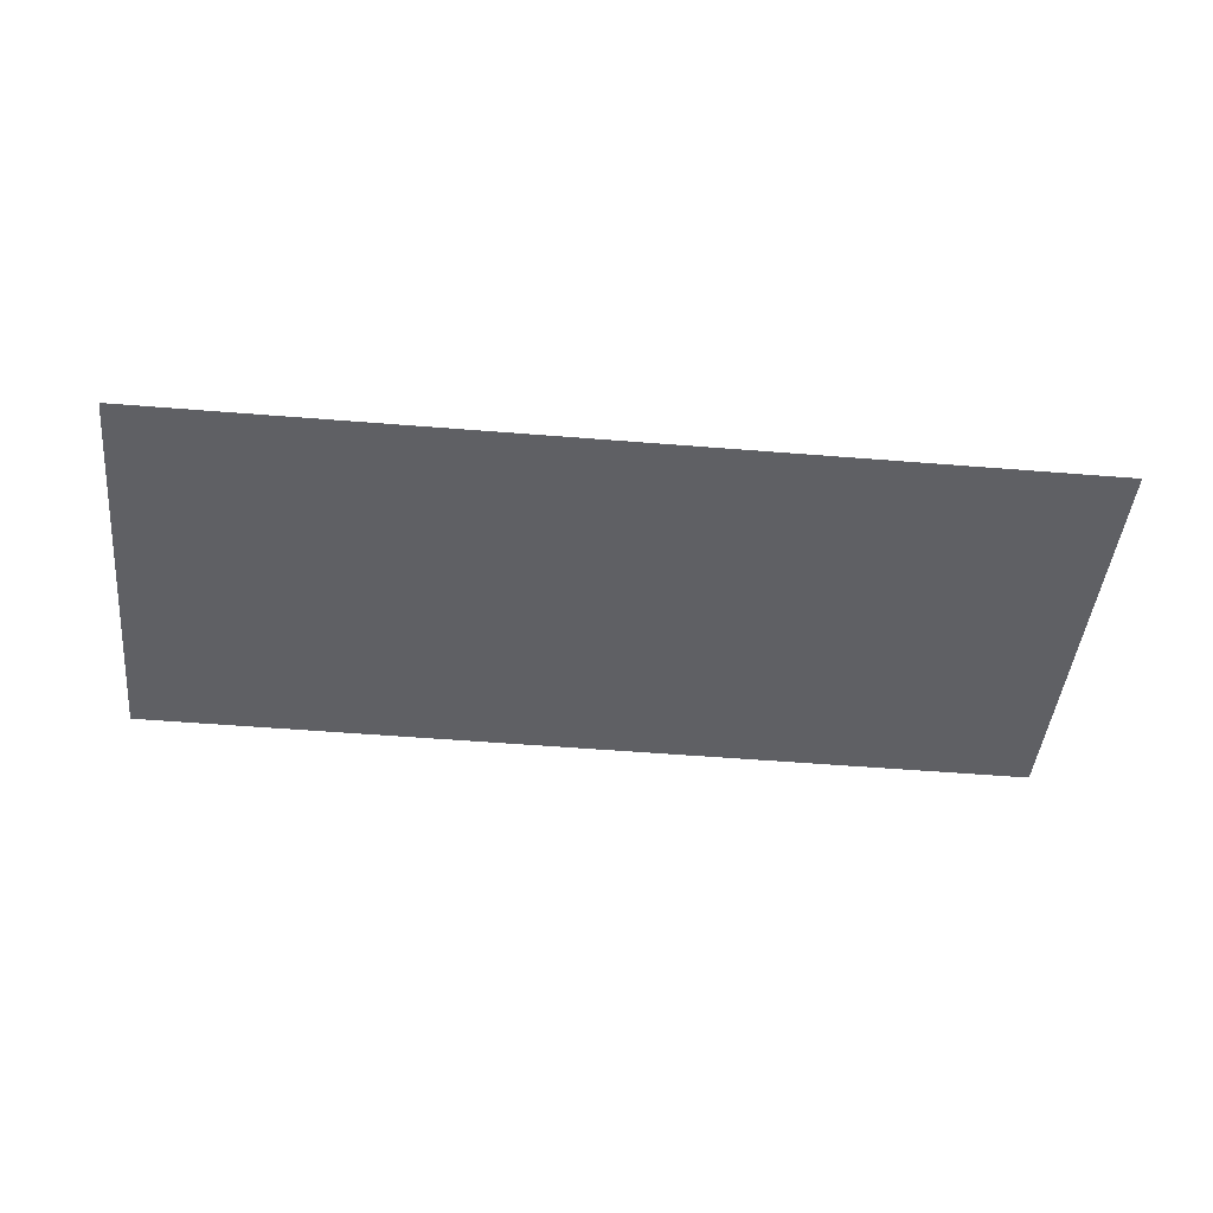
<metadata>
{"format":"obj","ext":"obj","renderer":"f3d","projection":"perspective","resolution":1024,"background":"white","views":[{"elev":-44.7,"azim":-5.6,"up":"+Y"}]}
</metadata>
<code>
o DoormeshMicrowaveDoorB6_1_GeomSubset_7
v -0.001659 0.005423 -0.1756
v -0.001649 0.005423 -0.1756
v -0.001659 0.005433 -0.1756
v -0.001649 0.005433 -0.1756
v -0.001659 0.005423 -0.1756
v -0.001649 0.005423 -0.1756
v -0.001659 0.005433 -0.1756
v -0.001649 0.005433 -0.1756
v -0.001659 0.005423 -0.1756
v -0.001649 0.005423 -0.1756
v -0.001659 0.005433 -0.1756
v -0.001649 0.005433 -0.1756
v -0.001659 0.005423 -0.1756
v -0.001649 0.005423 -0.1756
v -0.001659 0.005433 -0.1756
v -0.001649 0.005433 -0.1756
v -0.001659 0.005423 -0.1756
v -0.001649 0.005423 -0.1756
v -0.001659 0.005433 -0.1756
v -0.001649 0.005433 -0.1756
v -0.001659 0.005423 -0.1756
v -0.001649 0.005423 -0.1756
v -0.001659 0.005433 -0.1756
v -0.001649 0.005433 -0.1756
v -0.001659 0.005423 -0.1756
v -0.001649 0.005423 -0.1756
v -0.001659 0.005433 -0.1756
v -0.001649 0.005433 -0.1756
v -0.2854 -0.1134 -0.09933
v -0.285 -0.1103 -0.09933
v -0.2858 -0.1073 -0.09933
v -0.2877 -0.1048 -0.09933
v -0.2904 -0.1033 -0.09933
v -0.2935 -0.1028 -0.09933
v -0.2965 -0.1037 -0.09933
v -0.2854 -0.1134 -0.09729
v -0.285 -0.1103 -0.09729
v -0.2858 -0.1073 -0.09729
v -0.2877 -0.1048 -0.09729
v -0.2904 -0.1033 -0.09729
v -0.2935 -0.1028 -0.09729
v -0.2965 -0.1037 -0.09729
v -0.291 -0.1119 -0.09933
v -0.2908 -0.1109 -0.09933
v -0.2911 -0.11 -0.09933
v -0.2917 -0.1092 -0.09933
v -0.2925 -0.1087 -0.09933
v -0.2935 -0.1086 -0.09933
v -0.2944 -0.1088 -0.09933
v -0.291 -0.1119 -0.09729
v -0.2908 -0.1109 -0.09729
v -0.2911 -0.11 -0.09729
v -0.2917 -0.1092 -0.09729
v -0.2925 -0.1087 -0.09729
v -0.2935 -0.1086 -0.09729
v -0.2944 -0.1088 -0.09729
v -0.2854 -0.1134 0.1394
v -0.285 -0.1103 0.1394
v -0.2858 -0.1073 0.1394
v -0.2877 -0.1048 0.1394
v -0.2904 -0.1033 0.1394
v -0.2935 -0.1028 0.1394
v -0.2965 -0.1037 0.1394
v -0.2854 -0.1134 0.1414
v -0.285 -0.1103 0.1414
v -0.2858 -0.1073 0.1414
v -0.2877 -0.1048 0.1414
v -0.2904 -0.1033 0.1414
v -0.2935 -0.1028 0.1414
v -0.2965 -0.1037 0.1414
v -0.291 -0.1119 0.1394
v -0.2908 -0.1109 0.1394
v -0.2911 -0.11 0.1394
v -0.2917 -0.1092 0.1394
v -0.2925 -0.1087 0.1394
v -0.2935 -0.1086 0.1394
v -0.2944 -0.1088 0.1394
v -0.291 -0.1119 0.1414
v -0.2908 -0.1109 0.1414
v -0.2911 -0.11 0.1414
v -0.2917 -0.1092 0.1414
v -0.2925 -0.1087 0.1414
v -0.2935 -0.1086 0.1414
v -0.2944 -0.1088 0.1414
v -0.2621 -0.1112 -0.08201
v -0.2484 -0.1112 -0.09574
v -0.2484 -0.1112 0.1352
v -0.2621 -0.1112 0.1215
v -0.2487 -0.1542 -0.09608
v -0.2625 -0.1542 -0.08236
v -0.2625 -0.1542 0.1218
v -0.2487 -0.1542 0.1355
v 0.1284 -0.1112 -0.09574
v 0.1421 -0.1112 -0.08201
v 0.1286 -0.1542 0.1355
v 0.1423 -0.1542 0.1218
v 0.1423 -0.1542 -0.08236
v 0.1286 -0.1542 -0.09608
v 0.1421 -0.1112 0.1215
v 0.1284 -0.1112 0.1352
v -0.2484 -0.1343 -0.09574
v -0.2621 -0.1343 -0.08201
v -0.2484 -0.1343 0.1352
v -0.2621 -0.1343 0.1215
v -0.2625 -0.1514 -0.08236
v -0.2487 -0.1514 -0.09608
v -0.2487 -0.1514 0.1355
v -0.2625 -0.1514 0.1218
v 0.1421 -0.1343 -0.08201
v 0.1284 -0.1343 -0.09574
v 0.1423 -0.1514 0.1218
v 0.1286 -0.1514 0.1355
v 0.1423 -0.1514 -0.08236
v 0.1286 -0.1514 -0.09608
v 0.1284 -0.1343 0.1352
v 0.1421 -0.1343 0.1215
v -0.2611 -0.1112 0.1267
v -0.2581 -0.1112 0.1312
v -0.2536 -0.1112 0.1342
v -0.2611 -0.1112 -0.08727
v -0.2581 -0.1112 -0.09172
v -0.2536 -0.1112 -0.09469
v -0.2614 -0.1542 -0.08761
v -0.2584 -0.1542 -0.09206
v -0.254 -0.1542 -0.09503
v -0.2614 -0.1542 0.1271
v -0.2584 -0.1542 0.1315
v -0.254 -0.1542 0.1345
v 0.1411 -0.1112 -0.08727
v 0.1411 -0.1343 -0.08727
v 0.1381 -0.1112 -0.09172
v 0.1381 -0.1343 -0.09172
v 0.1336 -0.1112 -0.09469
v 0.1336 -0.1343 -0.09469
v 0.1411 -0.1343 0.1267
v 0.1411 -0.1112 0.1267
v 0.1381 -0.1343 0.1312
v 0.1381 -0.1112 0.1312
v 0.1336 -0.1343 0.1342
v 0.1336 -0.1112 0.1342
v -0.2536 -0.1343 -0.09469
v -0.2581 -0.1343 -0.09172
v -0.2611 -0.1343 -0.08727
v -0.2611 -0.1343 0.1267
v -0.2581 -0.1343 0.1312
v -0.2536 -0.1343 0.1342
v -0.254 -0.1514 0.1345
v -0.2584 -0.1514 0.1315
v -0.2614 -0.1514 0.1271
v 0.1338 -0.1514 0.1345
v 0.1338 -0.1542 0.1345
v 0.1383 -0.1514 0.1315
v 0.1383 -0.1542 0.1315
v 0.1413 -0.1514 0.1271
v 0.1413 -0.1542 0.1271
v -0.2614 -0.1514 -0.08761
v -0.2584 -0.1514 -0.09206
v -0.254 -0.1514 -0.09503
v 0.1338 -0.1542 -0.09503
v 0.1338 -0.1514 -0.09503
v 0.1383 -0.1542 -0.09206
v 0.1383 -0.1514 -0.09206
v 0.1413 -0.1542 -0.08761
v 0.1413 -0.1514 -0.08761
v 0.183 -0.1483 0.175
v 0.183 -0.1542 0.1692
v 0.183 -0.1542 -0.1297
v 0.183 -0.1483 -0.1356
v -0.2841 -0.1542 -0.1314
v -0.2882 -0.1483 -0.1356
v -0.3019 -0.1483 -0.1218
v -0.2978 -0.1542 -0.1177
v -0.2978 -0.1542 0.1572
v -0.3019 -0.1483 0.1613
v -0.2882 -0.1483 0.175
v -0.2841 -0.1542 0.1709
v -0.3009 -0.1483 -0.1271
v -0.2968 -0.1542 -0.123
v -0.2979 -0.1483 -0.1315
v -0.2938 -0.1542 -0.1274
v -0.2935 -0.1483 -0.1345
v -0.2893 -0.1542 -0.1304
v -0.2968 -0.1542 0.1624
v -0.3009 -0.1483 0.1666
v -0.2938 -0.1542 0.1669
v -0.2979 -0.1483 0.171
v -0.2893 -0.1542 0.1699
v -0.2935 -0.1483 0.174
v 0.183 -0.1537 0.1725
v -0.2857 -0.1537 0.1725
v 0.183 -0.1524 0.1738
v -0.287 -0.1524 0.1738
v 0.183 -0.1505 0.1747
v -0.2879 -0.1505 0.1747
v -0.2857 -0.1537 -0.133
v 0.183 -0.1537 -0.133
v -0.287 -0.1524 -0.1344
v 0.183 -0.1524 -0.1344
v -0.2879 -0.1505 -0.1353
v 0.183 -0.1505 -0.1353
v -0.2994 -0.1537 0.1588
v -0.2994 -0.1537 -0.1193
v -0.3008 -0.1524 0.1601
v -0.3008 -0.1524 -0.1206
v -0.3016 -0.1505 0.161
v -0.3016 -0.1505 -0.1215
v -0.3006 -0.1505 -0.1268
v -0.2997 -0.1524 -0.1259
v -0.2984 -0.1537 -0.1246
v -0.2976 -0.1505 -0.1312
v -0.2967 -0.1524 -0.1303
v -0.2954 -0.1537 -0.129
v -0.2932 -0.1505 -0.1342
v -0.2923 -0.1524 -0.1333
v -0.2909 -0.1537 -0.132
v -0.3006 -0.1505 0.1663
v -0.2997 -0.1524 0.1654
v -0.2984 -0.1537 0.164
v -0.2976 -0.1505 0.1707
v -0.2967 -0.1524 0.1698
v -0.2954 -0.1537 0.1685
v -0.2932 -0.1505 0.1737
v -0.2923 -0.1524 0.1728
v -0.2909 -0.1537 0.1714
v 0.1408 -0.153 0.1208
v 0.1408 -0.153 -0.08138
v 0.1272 -0.153 -0.09496
v -0.2474 -0.153 -0.09496
v -0.261 -0.153 -0.08138
v -0.261 -0.153 0.1208
v -0.2474 -0.153 0.1344
v 0.1272 -0.153 0.1344
v -0.2526 -0.153 0.1334
v -0.257 -0.153 0.1305
v -0.2599 -0.153 0.126
v 0.1324 -0.153 0.1334
v 0.1369 -0.153 0.1305
v 0.1398 -0.153 0.126
v -0.2599 -0.153 -0.08658
v -0.257 -0.153 -0.09098
v -0.2526 -0.153 -0.09393
v 0.1324 -0.153 -0.09393
v 0.1369 -0.153 -0.09098
v 0.1398 -0.153 -0.08658
v 0.1299 -0.1426 -0.09546
v 0.1299 -0.1426 0.1349
v 0.1827 -0.1425 -0.09546
v 0.1827 -0.1425 0.1349
v 0.183 -0.1542 -0.1314
v 0.183 -0.1542 0.1709
v -0.2346 -0.1343 -0.05101
v -0.2349 -0.1514 -0.05124
v 0.1146 -0.1343 -0.05101
v 0.1148 -0.1514 -0.05124
v -0.2346 -0.1343 0.09047
v -0.2349 -0.1514 0.09071
v 0.1148 -0.1514 0.09083
v 0.1146 -0.1343 0.09059
v -0.2845 -0.1115 -0.1112
v -0.2763 -0.1115 -0.1194
v 0.1576 -0.1115 -0.1194
v 0.1658 -0.1115 -0.1112
v 0.1659 -0.1115 0.1499
v 0.1576 -0.1115 0.1582
v -0.2763 -0.1115 0.1582
v -0.2845 -0.1115 0.1499
v -0.2845 -0.1108 -0.1112
v -0.2763 -0.1108 -0.1194
v 0.1576 -0.1108 -0.1194
v 0.1658 -0.1108 -0.1112
v 0.1659 -0.1108 0.1499
v 0.1576 -0.1108 0.1582
v -0.2763 -0.1108 0.1582
v -0.2845 -0.1108 0.1499
v -0.2614 -0.1108 -0.1051
v -0.2697 -0.1108 -0.09686
v 0.151 -0.1108 -0.09686
v 0.1428 -0.1108 -0.1051
v 0.1428 -0.1108 0.1439
v 0.151 -0.1108 0.1356
v -0.2697 -0.1108 0.1356
v -0.2614 -0.1108 0.1439
v -0.2616 -0.1156 -0.1052
v -0.2698 -0.1156 -0.09699
v 0.1512 -0.1156 -0.09699
v 0.1429 -0.1156 -0.1052
v 0.1429 -0.1156 0.144
v 0.1512 -0.1156 0.1358
v -0.2698 -0.1156 0.1358
v -0.2616 -0.1156 0.144
v -0.2718 -0.1101 -0.1149
v -0.28 -0.1101 -0.1067
v 0.1614 -0.1101 -0.1067
v 0.1532 -0.1101 -0.1149
v 0.1532 -0.1101 0.1537
v 0.1614 -0.1101 0.1455
v -0.28 -0.1101 0.1455
v -0.2718 -0.1101 0.1537
v -0.2741 -0.1101 -0.1013
v -0.2659 -0.1101 -0.1096
v 0.1473 -0.1101 -0.1096
v 0.1555 -0.1101 -0.1013
v 0.1555 -0.1101 0.1401
v 0.1473 -0.1101 0.1483
v -0.2659 -0.1101 0.1483
v -0.2741 -0.1101 0.1401
v 0.1634 -0.1108 -0.117
v 0.1634 -0.1115 -0.117
v -0.2821 -0.1115 -0.117
v -0.2821 -0.1108 -0.117
v 0.1634 -0.1108 0.1558
v 0.1634 -0.1115 0.1558
v -0.2821 -0.1108 0.1558
v -0.2821 -0.1115 0.1558
v 0.159 -0.1101 -0.1125
v 0.1531 -0.1101 -0.1071
v 0.1531 -0.1101 0.1459
v 0.159 -0.1101 0.1513
v -0.2717 -0.1101 0.1459
v -0.2776 -0.1101 0.1513
v -0.2717 -0.1101 -0.1071
v -0.2776 -0.1101 -0.1125
v -0.2673 -0.1108 0.1415
v -0.2674 -0.1156 0.1416
v -0.2674 -0.1156 -0.1028
v -0.2673 -0.1108 -0.1027
v 0.1486 -0.1108 0.1415
v 0.1488 -0.1156 0.1416
v 0.1486 -0.1108 -0.1027
v 0.1488 -0.1156 -0.1028
v 0.1735 -0.1807 0.1098
v 0.1502 -0.1807 0.1098
v 0.1735 -0.1659 0.1098
v 0.1502 -0.1659 0.1098
v 0.1735 -0.1619 0.1637
v 0.1502 -0.1619 0.1637
v 0.1735 -0.151 0.1652
v 0.1502 -0.151 0.1652
v 0.1743 -0.1789 0.1098
v 0.1494 -0.1789 0.1098
v 0.1743 -0.1677 0.1098
v 0.1494 -0.1677 0.1098
v 0.1743 -0.1612 0.1623
v 0.1494 -0.1612 0.1623
v 0.1743 -0.1529 0.1638
v 0.1494 -0.1529 0.1638
v 0.1494 -0.1834 0.06831
v 0.1502 -0.1838 0.06832
v 0.1743 -0.1834 0.06831
v 0.1735 -0.1838 0.06832
v 0.1743 -0.1724 0.06833
v 0.1735 -0.1721 0.06832
v 0.1494 -0.1724 0.06833
v 0.1502 -0.1721 0.06832
v 0.1494 -0.1517 0.1594
v 0.1502 -0.1511 0.1594
v 0.1743 -0.1517 0.1594
v 0.1735 -0.1511 0.1594
v 0.1743 -0.1668 0.1594
v 0.1735 -0.1674 0.1594
v 0.1494 -0.1668 0.1594
v 0.1502 -0.1674 0.1594
v 0.1494 -0.1566 0.165
v 0.1502 -0.1565 0.165
v 0.1743 -0.1566 0.165
v 0.1735 -0.1565 0.165
v 0.1743 -0.1662 0.1098
v 0.1743 -0.1779 0.06832
v 0.1743 -0.174 0.06833
v 0.1743 -0.1515 0.165
v 0.1743 -0.1593 0.1594
v 0.1743 -0.1541 0.1594
v 0.1743 -0.1615 0.1637
v 0.1743 -0.1573 0.1633
v 0.1743 -0.1646 0.1594
v 0.1743 -0.1804 0.1098
v 0.1743 -0.1818 0.06831
v 0.1494 -0.1804 0.1098
v 0.1494 -0.1779 0.06832
v 0.1494 -0.1818 0.06831
v 0.1494 -0.1615 0.1637
v 0.1494 -0.1593 0.1594
v 0.1494 -0.1646 0.1594
v 0.1494 -0.1515 0.165
v 0.1494 -0.1573 0.1633
v 0.1494 -0.1541 0.1594
v 0.1494 -0.1662 0.1098
v 0.1494 -0.174 0.06833
v 0.1743 -0.1753 0.1098
v 0.1494 -0.1753 0.1098
v 0.1735 -0.1719 0.1533
v 0.1735 -0.1744 0.1474
v 0.1502 -0.1744 0.1474
v 0.1502 -0.1719 0.1533
v 0.1735 -0.1509 0.141
v 0.1735 -0.1509 0.1534
v 0.1502 -0.1509 0.1534
v 0.1502 -0.1509 0.141
v 0.1743 -0.1704 0.1464
v 0.1743 -0.1684 0.1532
v 0.1494 -0.1684 0.1532
v 0.1494 -0.1704 0.1464
v 0.1743 -0.1546 0.1533
v 0.1743 -0.1549 0.1421
v 0.1494 -0.1549 0.1421
v 0.1494 -0.1546 0.1533
v 0.1743 -0.1516 0.1533
v 0.1743 -0.1516 0.1409
v 0.1743 -0.1737 0.1474
v 0.1743 -0.1713 0.1532
v 0.1494 -0.1713 0.1532
v 0.1494 -0.1737 0.1474
v 0.1494 -0.1516 0.1409
v 0.1494 -0.1516 0.1533
v 0.1743 -0.1626 0.1441
v 0.1743 -0.1615 0.1532
v 0.1494 -0.1626 0.1441
v 0.1494 -0.1615 0.1532
v 0.1494 -0.1571 0.1333
v 0.1494 -0.1545 0.1381
v 0.1502 -0.1538 0.1381
v 0.1502 -0.1565 0.1333
v 0.1743 -0.1545 0.1381
v 0.1743 -0.1571 0.1333
v 0.1735 -0.1565 0.1333
v 0.1735 -0.1538 0.1381
v 0.1743 -0.1777 0.1333
v 0.1743 -0.1765 0.1382
v 0.1735 -0.1771 0.1382
v 0.1735 -0.1783 0.1333
v 0.1494 -0.1765 0.1382
v 0.1494 -0.1777 0.1333
v 0.1502 -0.1783 0.1333
v 0.1502 -0.1771 0.1382
v 0.1743 -0.1674 0.1333
v 0.1743 -0.1657 0.1382
v 0.1743 -0.1579 0.1381
v 0.1743 -0.1601 0.1333
v 0.1743 -0.1747 0.1333
v 0.1743 -0.1733 0.1382
v 0.1494 -0.1674 0.1333
v 0.1494 -0.1657 0.1382
v 0.1494 -0.1733 0.1382
v 0.1494 -0.1747 0.1333
v 0.1494 -0.1601 0.1333
v 0.1494 -0.1579 0.1381
v 0.1735 -0.1807 -0.06905
v 0.1502 -0.1807 -0.06905
v 0.1735 -0.1659 -0.06906
v 0.1502 -0.1659 -0.06906
v 0.1735 -0.1619 -0.1229
v 0.1502 -0.1619 -0.1229
v 0.1735 -0.151 -0.1244
v 0.1502 -0.151 -0.1244
v 0.1743 -0.1789 -0.06902
v 0.1494 -0.1789 -0.06902
v 0.1743 -0.1677 -0.06907
v 0.1494 -0.1677 -0.06907
v 0.1743 -0.1612 -0.1216
v 0.1494 -0.1612 -0.1216
v 0.1743 -0.1529 -0.1231
v 0.1494 -0.1529 -0.1231
v 0.1494 -0.1834 -0.02756
v 0.1502 -0.1838 -0.02757
v 0.1743 -0.1834 -0.02756
v 0.1735 -0.1838 -0.02757
v 0.1743 -0.1724 -0.02758
v 0.1735 -0.1721 -0.02757
v 0.1494 -0.1724 -0.02758
v 0.1502 -0.1721 -0.02757
v 0.1494 -0.1517 -0.1187
v 0.1502 -0.1511 -0.1187
v 0.1743 -0.1517 -0.1187
v 0.1735 -0.1511 -0.1187
v 0.1743 -0.1668 -0.1187
v 0.1735 -0.1674 -0.1187
v 0.1494 -0.1668 -0.1187
v 0.1502 -0.1674 -0.1187
v 0.1494 -0.1566 -0.1243
v 0.1502 -0.1565 -0.1243
v 0.1743 -0.1566 -0.1243
v 0.1735 -0.1565 -0.1243
v 0.1743 -0.1662 -0.06907
v 0.1743 -0.1779 -0.02757
v 0.1743 -0.174 -0.02758
v 0.1743 -0.1515 -0.1242
v 0.1743 -0.1593 -0.1187
v 0.1743 -0.1541 -0.1187
v 0.1743 -0.1615 -0.1229
v 0.1743 -0.1573 -0.1226
v 0.1743 -0.1646 -0.1187
v 0.1743 -0.1804 -0.06903
v 0.1743 -0.1818 -0.02756
v 0.1494 -0.1804 -0.06903
v 0.1494 -0.1779 -0.02757
v 0.1494 -0.1818 -0.02756
v 0.1494 -0.1615 -0.1229
v 0.1494 -0.1593 -0.1187
v 0.1494 -0.1646 -0.1187
v 0.1494 -0.1515 -0.1242
v 0.1494 -0.1573 -0.1226
v 0.1494 -0.1541 -0.1187
v 0.1494 -0.1662 -0.06907
v 0.1494 -0.174 -0.02758
v 0.1743 -0.1753 -0.06904
v 0.1494 -0.1753 -0.06904
v 0.1735 -0.1719 -0.1125
v 0.1735 -0.1744 -0.1067
v 0.1502 -0.1744 -0.1067
v 0.1502 -0.1719 -0.1125
v 0.1735 -0.1509 -0.1002
v 0.1735 -0.1509 -0.1126
v 0.1502 -0.1509 -0.1126
v 0.1502 -0.1509 -0.1002
v 0.1743 -0.1704 -0.1056
v 0.1743 -0.1684 -0.1124
v 0.1494 -0.1684 -0.1124
v 0.1494 -0.1704 -0.1056
v 0.1743 -0.1546 -0.1125
v 0.1743 -0.1549 -0.1013
v 0.1494 -0.1549 -0.1013
v 0.1494 -0.1546 -0.1125
v 0.1743 -0.1516 -0.1126
v 0.1743 -0.1516 -0.1002
v 0.1743 -0.1737 -0.1066
v 0.1743 -0.1713 -0.1124
v 0.1494 -0.1713 -0.1124
v 0.1494 -0.1737 -0.1066
v 0.1494 -0.1516 -0.1002
v 0.1494 -0.1516 -0.1126
v 0.1743 -0.1626 -0.1034
v 0.1743 -0.1615 -0.1125
v 0.1494 -0.1626 -0.1034
v 0.1494 -0.1615 -0.1125
v 0.1494 -0.1571 -0.09257
v 0.1494 -0.1545 -0.0973
v 0.1502 -0.1538 -0.0973
v 0.1502 -0.1565 -0.09257
v 0.1743 -0.1545 -0.0973
v 0.1743 -0.1571 -0.09257
v 0.1735 -0.1565 -0.09257
v 0.1735 -0.1538 -0.0973
v 0.1743 -0.1777 -0.09258
v 0.1743 -0.1765 -0.09743
v 0.1735 -0.1771 -0.09742
v 0.1735 -0.1783 -0.09257
v 0.1494 -0.1765 -0.09743
v 0.1494 -0.1777 -0.09258
v 0.1502 -0.1783 -0.09257
v 0.1502 -0.1771 -0.09742
v 0.1743 -0.1674 -0.09258
v 0.1743 -0.1657 -0.0974
v 0.1743 -0.1579 -0.09735
v 0.1743 -0.1601 -0.09257
v 0.1743 -0.1747 -0.09258
v 0.1743 -0.1733 -0.09742
v 0.1494 -0.1674 -0.09258
v 0.1494 -0.1657 -0.0974
v 0.1494 -0.1733 -0.09742
v 0.1494 -0.1747 -0.09258
v 0.1494 -0.1601 -0.09257
v 0.1494 -0.1579 -0.09735
v 0.1735 -0.1848 0.03614
v 0.1735 -0.1848 0.004614
v 0.1735 -0.1728 0.004612
v 0.1735 -0.1728 0.03614
v 0.1743 -0.1829 0.004614
v 0.1743 -0.1829 0.03614
v 0.1743 -0.1748 0.03614
v 0.1743 -0.1748 0.004612
v 0.1743 -0.1731 0.03614
v 0.1743 -0.1731 0.004612
v 0.1743 -0.1845 0.004614
v 0.1743 -0.1845 0.03614
v 0.1743 -0.1788 0.004613
v 0.1743 -0.1788 0.03614
v 0.1502 -0.1848 0.004614
v 0.1502 -0.1848 0.03614
v 0.1502 -0.1728 0.03614
v 0.1502 -0.1728 0.004612
v 0.1494 -0.1829 0.03614
v 0.1494 -0.1829 0.004614
v 0.1494 -0.1748 0.004612
v 0.1494 -0.1748 0.03614
v 0.1494 -0.1845 0.03614
v 0.1494 -0.1845 0.004614
v 0.1494 -0.1731 0.004612
v 0.1494 -0.1731 0.03614
v 0.1494 -0.1788 0.004613
v 0.1494 -0.1788 0.03614
v -0.2981 -0.1112 -0.1212
v -0.3006 -0.1122 -0.1214
v -0.3017 -0.1147 -0.1216
v -0.2982 -0.1112 0.1607
v -0.3006 -0.1122 0.1609
v -0.3017 -0.1146 0.161
v -0.2876 -0.1112 0.1712
v -0.2878 -0.1122 0.1737
v -0.2879 -0.1147 0.1748
v -0.2932 -0.1146 0.1737
v -0.2928 -0.1122 0.1727
v -0.2918 -0.1112 0.1704
v -0.2976 -0.1146 0.1707
v -0.2969 -0.1122 0.17
v -0.2951 -0.1112 0.1682
v -0.3006 -0.1146 0.1663
v -0.2996 -0.1122 0.1659
v -0.2973 -0.1112 0.1649
v -0.2879 -0.1147 -0.1353
v -0.2878 -0.1122 -0.1342
v -0.2876 -0.1112 -0.1318
v -0.2932 -0.1146 -0.1342
v -0.2928 -0.1122 -0.1333
v -0.2918 -0.1112 -0.1309
v -0.2976 -0.1146 -0.1313
v -0.2969 -0.1122 -0.1305
v -0.2951 -0.1112 -0.1287
v -0.3006 -0.1146 -0.1268
v -0.2996 -0.1122 -0.1264
v -0.2973 -0.1112 -0.1254
v 0.1828 -0.1147 -0.1353
v 0.1828 -0.1122 -0.1342
v 0.1828 -0.1112 -0.1328
v 0.1828 -0.1147 0.1748
v 0.1828 -0.1112 0.1722
v 0.1828 -0.1122 0.1737
v 0.1749 -0.1021 0.1533
v 0.1796 -0.1021 0.1533
v 0.1764 -0.09326 0.1484
v 0.1781 -0.09326 0.1484
v 0.1764 -0.0919 0.1429
v 0.1781 -0.0919 0.1429
v 0.1749 -0.1109 0.1523
v 0.1796 -0.1109 0.1523
v 0.1796 -0.1086 0.1576
v 0.1749 -0.1086 0.1576
v 0.1764 -0.09216 0.1355
v 0.1781 -0.09216 0.1355
v 0.1796 -0.1016 0.1332
v 0.1749 -0.1016 0.1332
v 0.1789 -0.09533 0.1503
v 0.1796 -0.09874 0.1518
v 0.1749 -0.09874 0.1518
v 0.1755 -0.09533 0.1503
v 0.1749 -0.09896 0.1434
v 0.1754 -0.09467 0.1429
v 0.1749 -0.09882 0.1323
v 0.1754 -0.09459 0.1332
v 0.1796 -0.09882 0.1323
v 0.179 -0.09459 0.1332
v 0.1796 -0.09893 0.1434
v 0.179 -0.0947 0.1429
v 0.1749 -0.1026 0.1431
v 0.1749 -0.1035 0.1476
v 0.1796 -0.1026 0.1431
v 0.1796 -0.1035 0.1476
v 0.1749 -0.1191 0.1599
v 0.1796 -0.1191 0.1599
v 0.1796 -0.1153 0.1639
v 0.1749 -0.1153 0.1639
v 0.1749 -0.1021 -0.09868
v 0.1796 -0.1021 -0.09868
v 0.1764 -0.09326 -0.1036
v 0.1781 -0.09326 -0.1036
v 0.1764 -0.0919 -0.109
v 0.1781 -0.0919 -0.109
v 0.1749 -0.1109 -0.0996
v 0.1796 -0.1109 -0.0996
v 0.1796 -0.1086 -0.09433
v 0.1749 -0.1086 -0.09433
v 0.1764 -0.09216 -0.1164
v 0.1781 -0.09216 -0.1164
v 0.1796 -0.1016 -0.1188
v 0.1749 -0.1016 -0.1188
v 0.1789 -0.09533 -0.1017
v 0.1796 -0.09874 -0.1002
v 0.1749 -0.09874 -0.1002
v 0.1755 -0.09533 -0.1017
v 0.1749 -0.09896 -0.1086
v 0.1754 -0.09467 -0.109
v 0.1749 -0.09882 -0.1197
v 0.1754 -0.09459 -0.1187
v 0.1796 -0.09882 -0.1197
v 0.179 -0.09459 -0.1187
v 0.1796 -0.09893 -0.1086
v 0.179 -0.0947 -0.109
v 0.1749 -0.1026 -0.1088
v 0.1749 -0.1035 -0.1044
v 0.1796 -0.1026 -0.1088
v 0.1796 -0.1035 -0.1044
v 0.1749 -0.1191 -0.09201
v 0.1796 -0.1191 -0.09201
v 0.1796 -0.1153 -0.08808
v 0.1749 -0.1153 -0.08808
v -0.291 -0.1505 0.1026
v 0.15 -0.1505 0.1037
v -0.291 -0.1505 -0.09444
v 0.15 -0.1505 -0.0955
v -0.291 -0.1501 0.1026
v 0.15 -0.1501 0.1037
v -0.291 -0.1501 -0.09444
v 0.15 -0.1501 -0.0955
f 695 697 698 696
f 700 702 701 699

</code>
